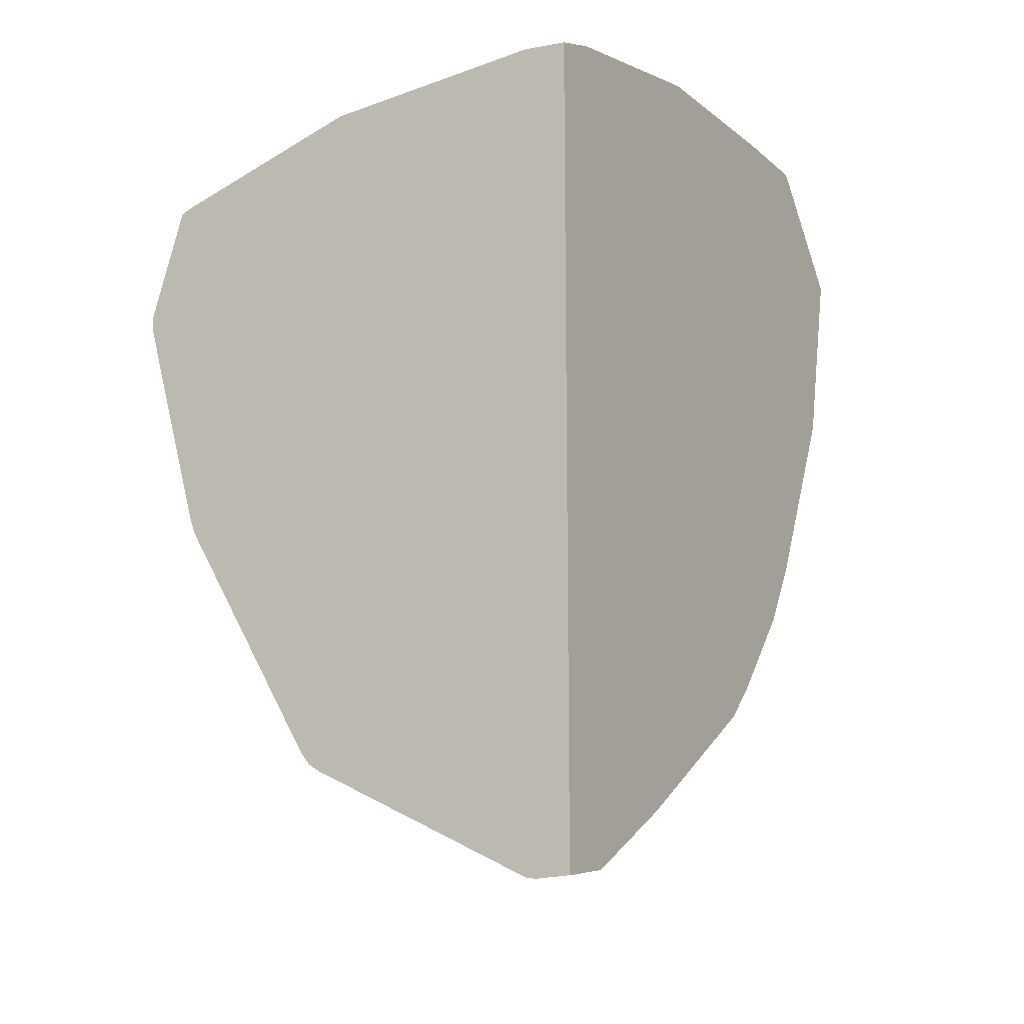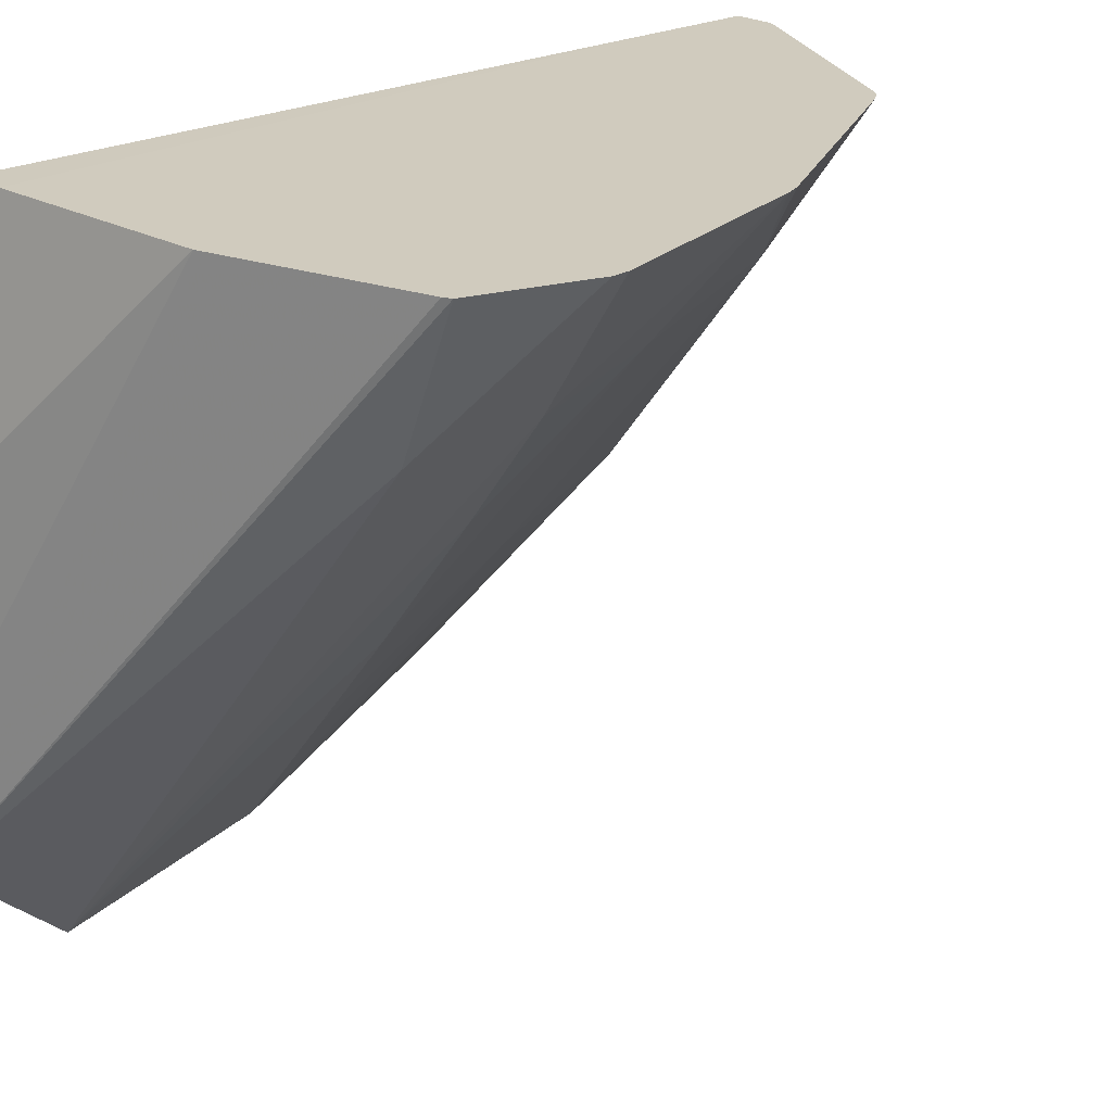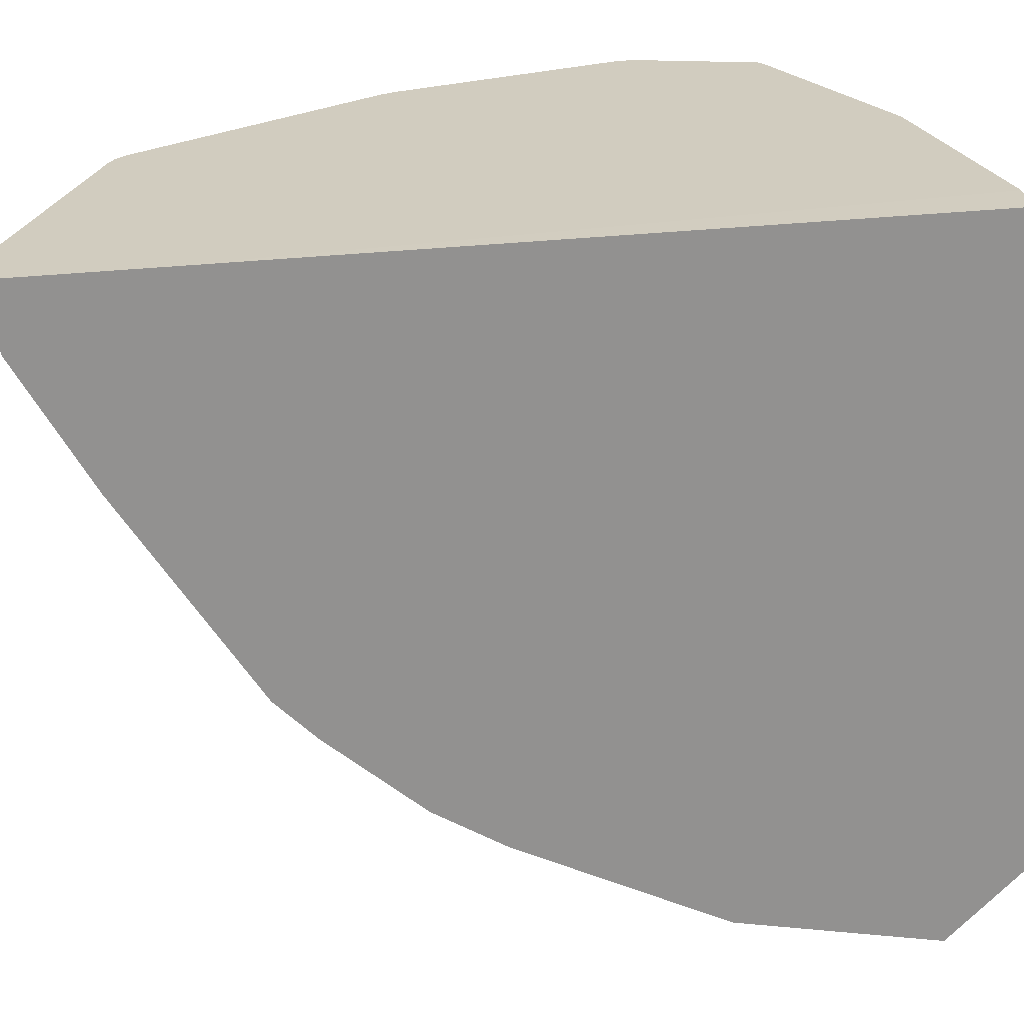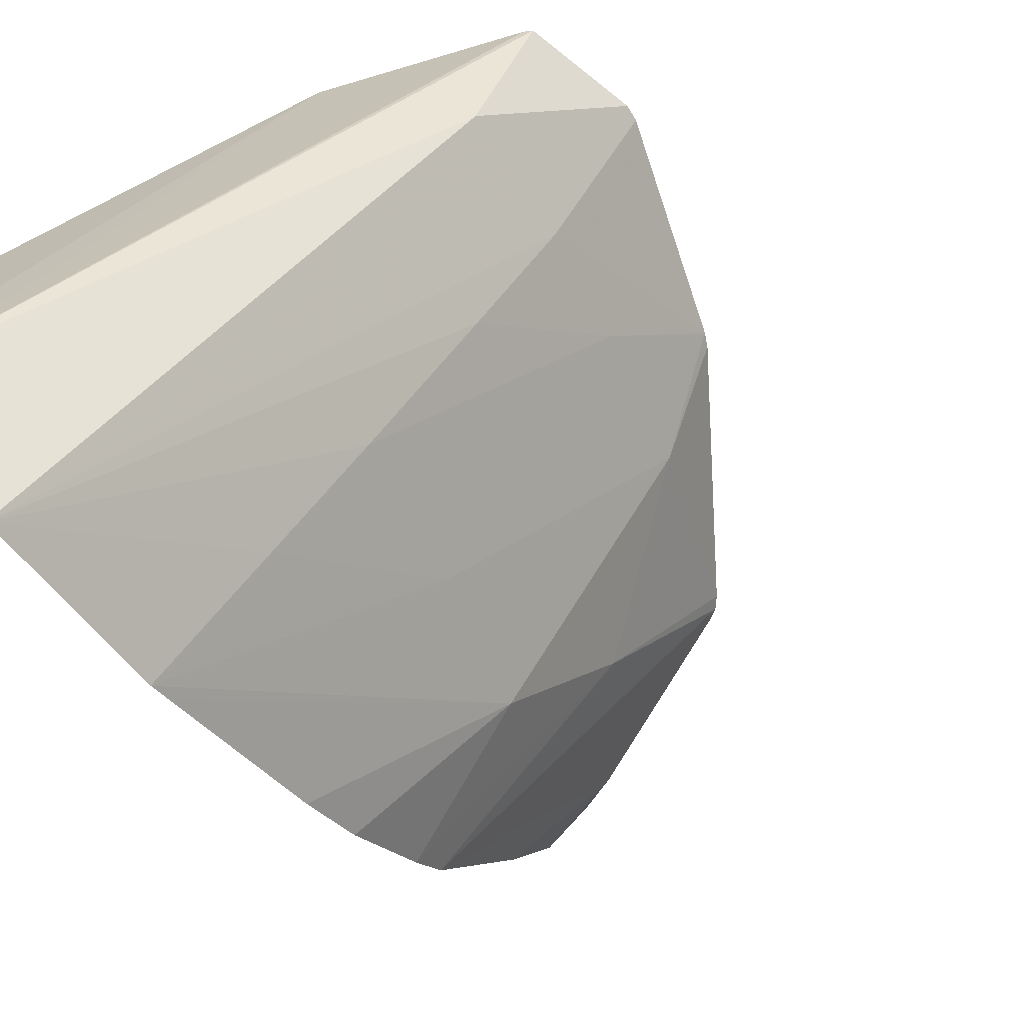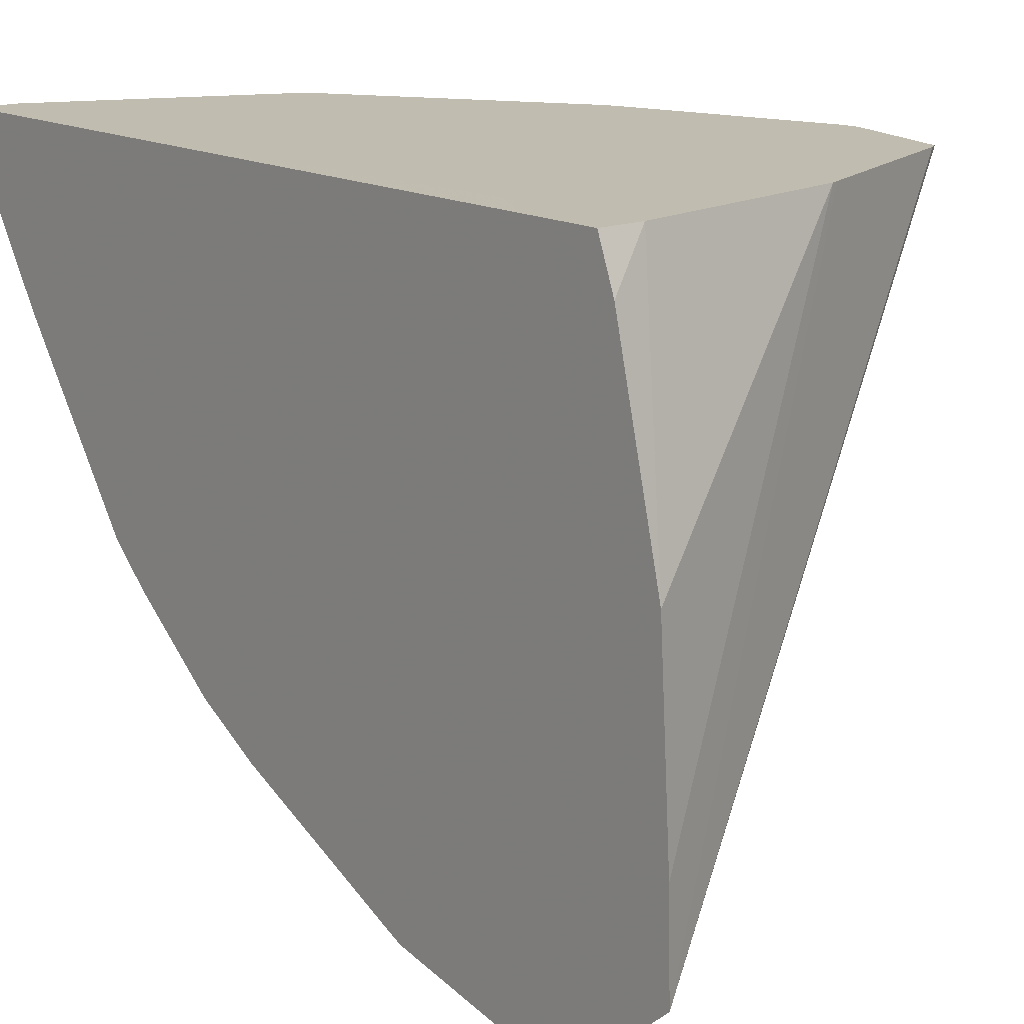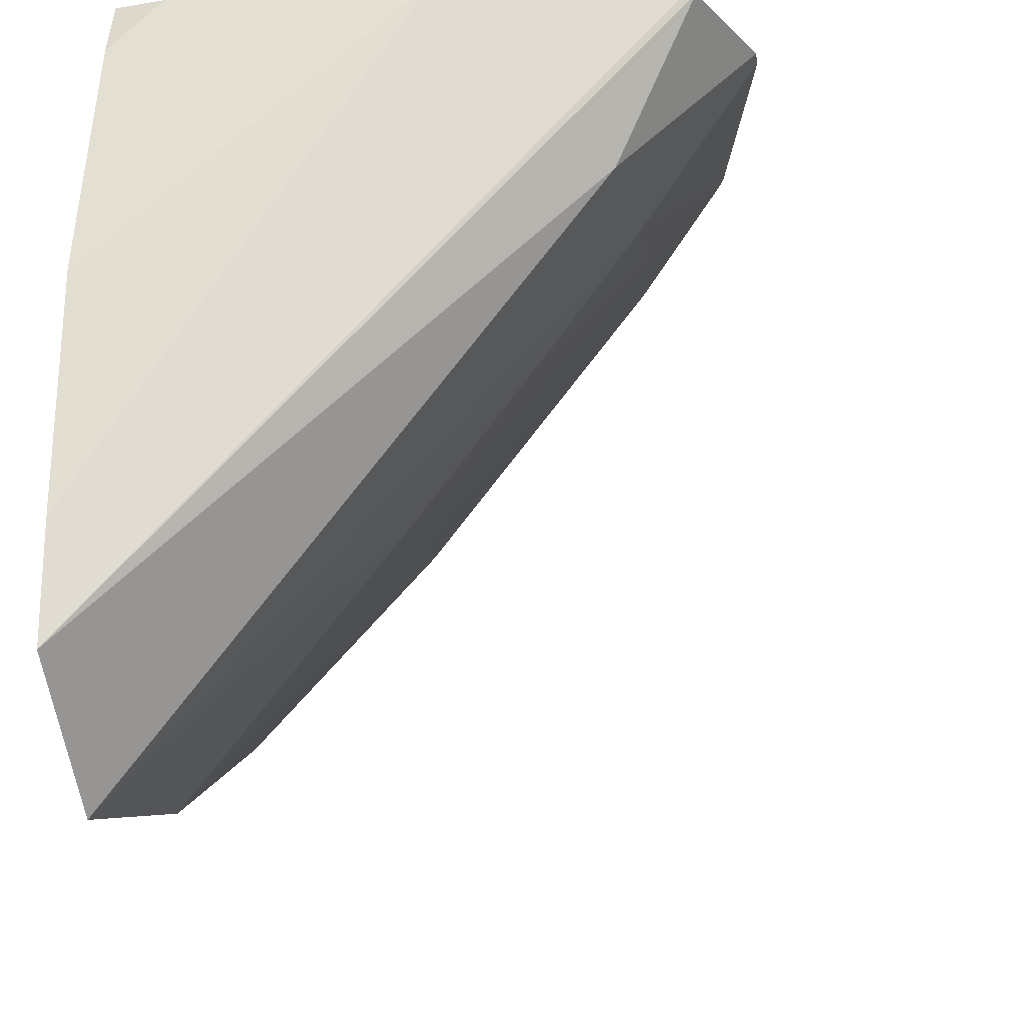
<metadata>
{"format":"obj","ext":"obj","renderer":"f3d","projection":"perspective","resolution":1024,"background":"white","views":[{"elev":-15.4,"azim":-150.2,"up":"+Z"},{"elev":23.3,"azim":48.6,"up":"+Y"},{"elev":24.1,"azim":-102.4,"up":"+Y"},{"elev":-67.1,"azim":34.4,"up":"+Y"},{"elev":16.5,"azim":-42.3,"up":"+Y"},{"elev":-18.7,"azim":12.8,"up":"+Y"}]}
</metadata>
<code>
v 0.02246 0.02089 0.006638
v 0.02246 0.02127 0.005039
v 0.02333 0.0223 0.005039
v 0.02409 0.02322 0.005039
v 0.025 0.02435 0.005039
v 0.02571 0.02526 0.005039
v 0.02574 0.02522 0.006148
v 0.02246 0.02173 0.007572
v 0.02246 0.02137 0.004841
v 0.0236 0.02378 0.002554
v 0.02386 0.02351 0.00377
v 0.02535 0.02573 0.002843
v 0.02557 0.02546 0.004059
v 0.02607 0.02641 0.003353
v 0.02658 0.02641 0.005158
v 0.02659 0.02641 0.005293
v 0.02631 0.02641 0.006212
v 0.02464 0.02641 0.006758
v 0.02246 0.02257 0.007549
v 0.02625 0.02641 0.006245
v 0.0247 0.02641 0.006738
v 0.02246 0.0221 0.003417
v 0.02246 0.02244 0.002877
v 0.02246 0.02309 0.002144
v 0.02413 0.025 0.001876
v 0.02487 0.02641 0.001301
v 0.02602 0.02641 0.00324
v 0.02603 0.02636 0.003357
v 0.02463 0.02641 0.006759
v 0.02246 0.02425 0.007444
v 0.02246 0.0234 0.00184
v 0.02479 0.02641 0.001208
v 0.02282 0.02641 0.006916
v 0.02246 0.02601 0.007031
v 0.02246 0.02496 0.0008486
v 0.02331 0.02575 0.0006591
v 0.0247 0.02641 0.001149
v 0.02281 0.02641 0.006915
v 0.02246 0.02641 0.006885
v 0.02246 0.02593 0.000307
v 0.02282 0.02641 0.000227
v 0.02246 0.02641 0.001179
v 0.02246 0.02637 0.0002342
v 0.02275 0.02641 0.0002155
v 0.02275 0.02638 0.0002234
v 0.02246 0.02641 0.0002278
f 1 2 3
f 1 3 4
f 1 4 5
f 1 5 6
f 1 6 7
f 1 7 8
f 1 8 19
f 1 19 30
f 1 30 34
f 1 34 39
f 1 39 42
f 1 42 46
f 1 46 43
f 1 43 40
f 1 40 35
f 1 35 31
f 1 31 24
f 1 24 23
f 1 23 22
f 1 22 9
f 1 9 2
f 2 9 10
f 2 10 11
f 2 11 3
f 3 11 4
f 4 11 12
f 4 12 13
f 4 13 5
f 5 13 6
f 6 13 14
f 6 14 15
f 6 15 16
f 6 16 7
f 7 16 17
f 7 17 8
f 8 18 19
f 8 17 20
f 8 20 21
f 8 21 18
f 9 22 10
f 10 22 23
f 10 23 24
f 10 24 25
f 10 25 12
f 10 12 11
f 12 25 26
f 12 26 27
f 12 27 14
f 12 14 28
f 12 28 13
f 13 28 14
f 14 27 26
f 14 26 32
f 14 32 37
f 14 37 41
f 14 41 44
f 14 44 46
f 14 46 42
f 14 42 38
f 14 38 33
f 14 33 29
f 14 29 18
f 14 18 21
f 14 21 20
f 14 20 17
f 14 17 16
f 14 16 15
f 18 29 30
f 18 30 19
f 24 31 25
f 25 31 32
f 25 32 26
f 29 33 30
f 30 33 34
f 31 35 36
f 31 36 32
f 32 36 37
f 33 38 39
f 33 39 34
f 35 40 36
f 36 40 41
f 36 41 37
f 38 42 39
f 40 43 44
f 40 44 45
f 40 45 41
f 41 45 44
f 43 46 44

</code>
